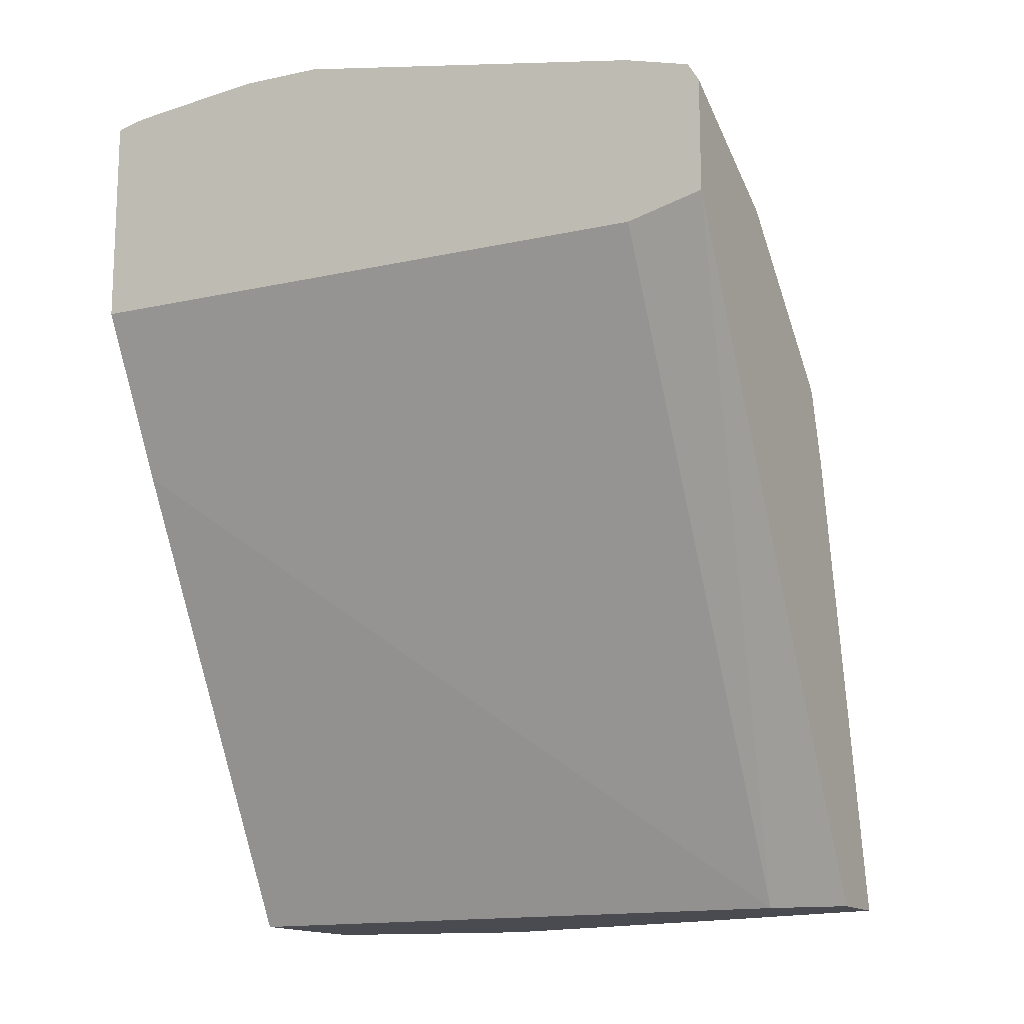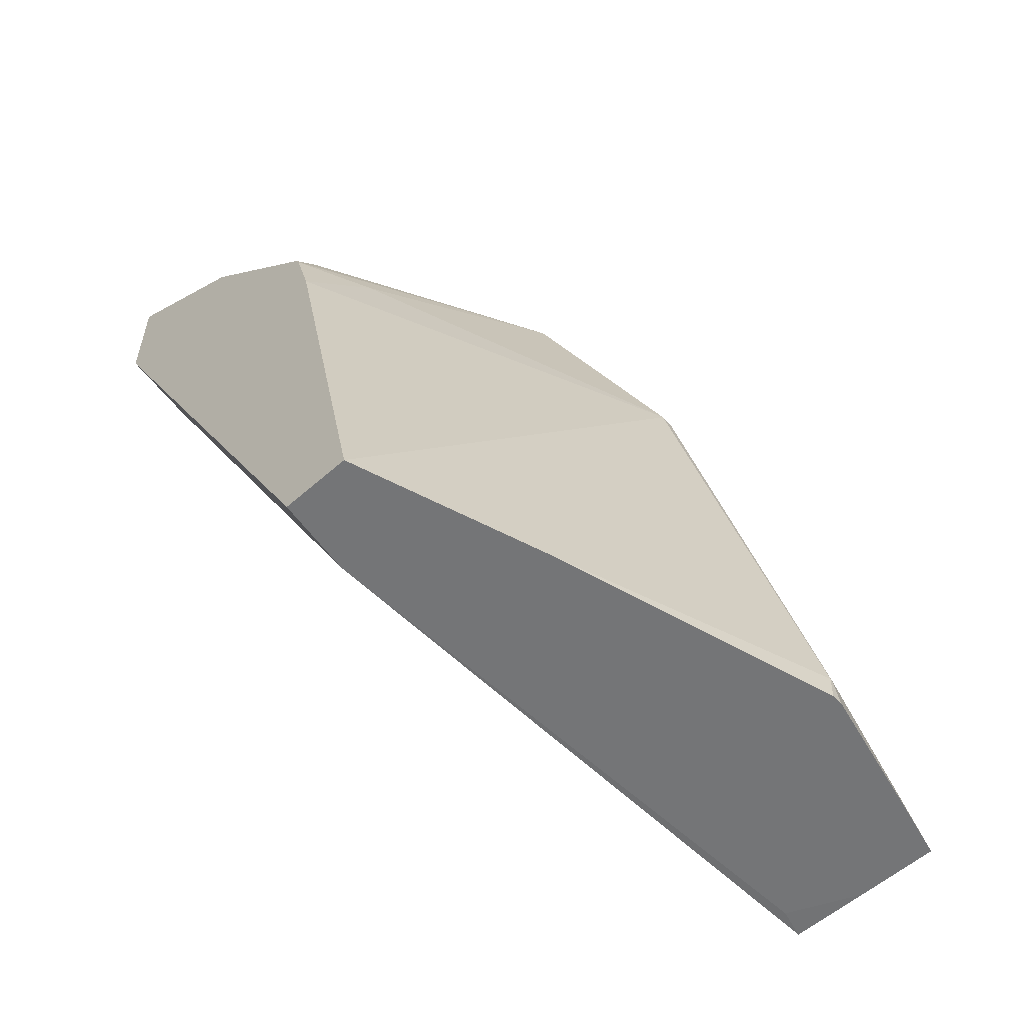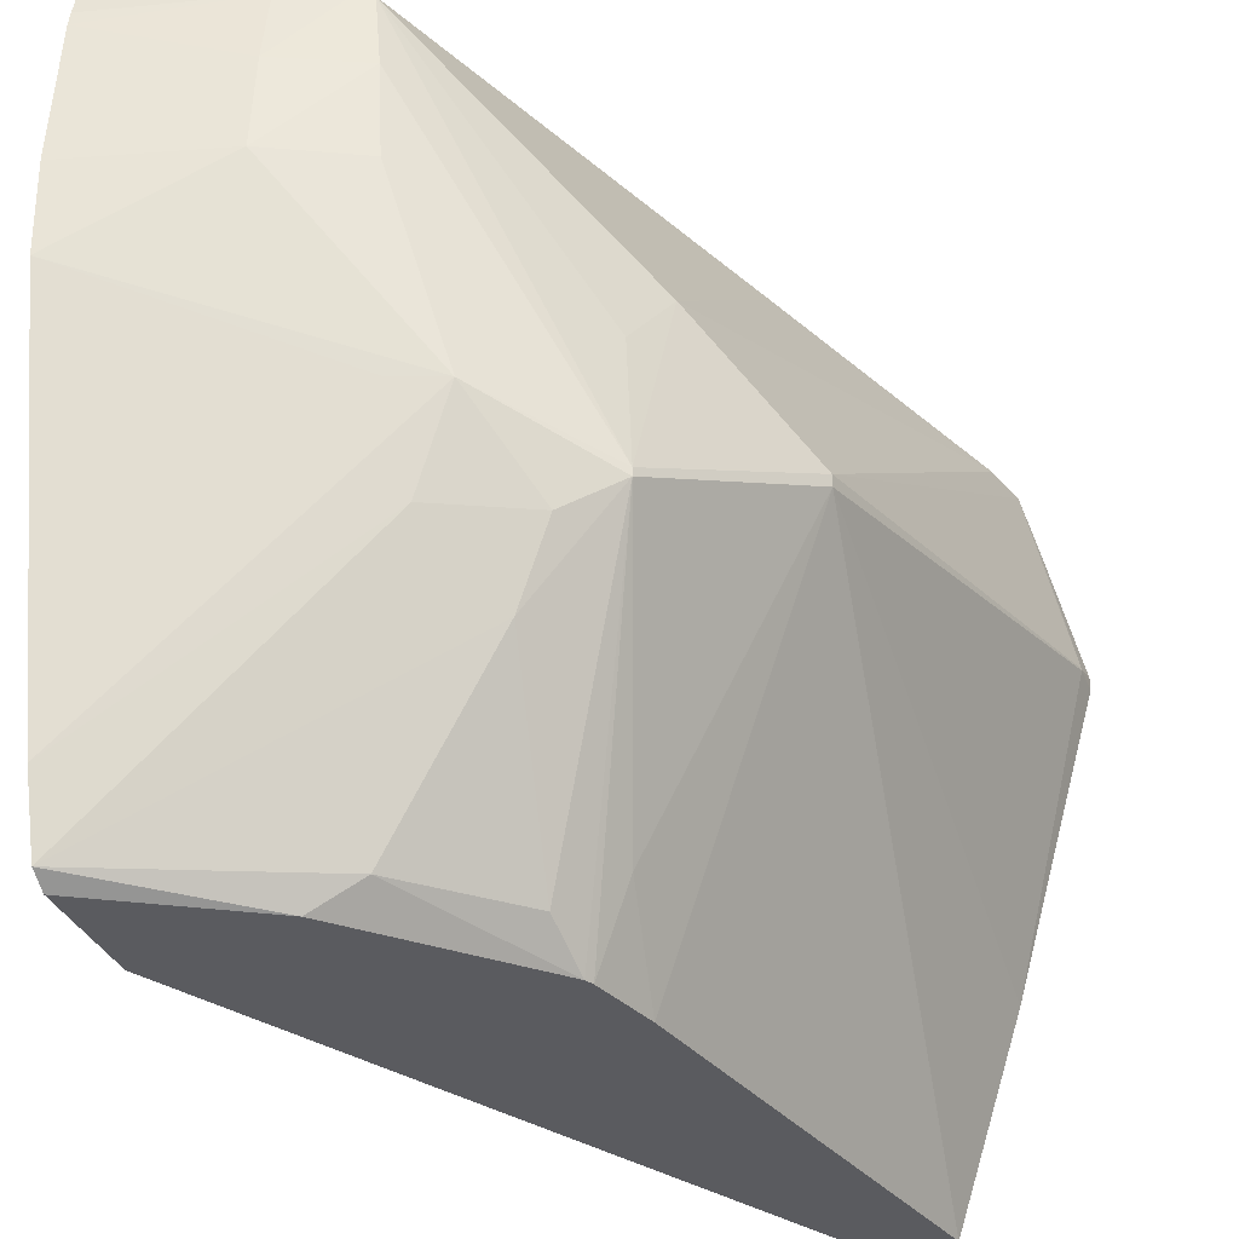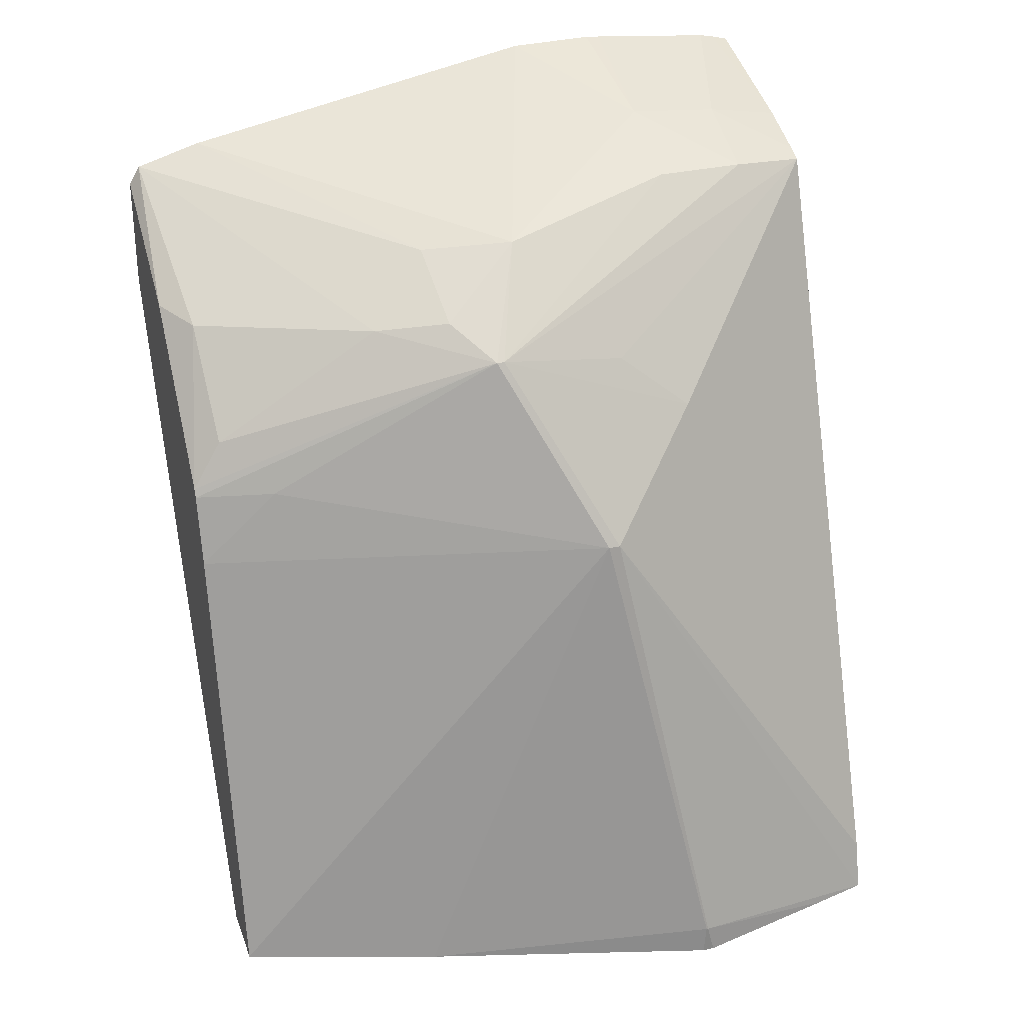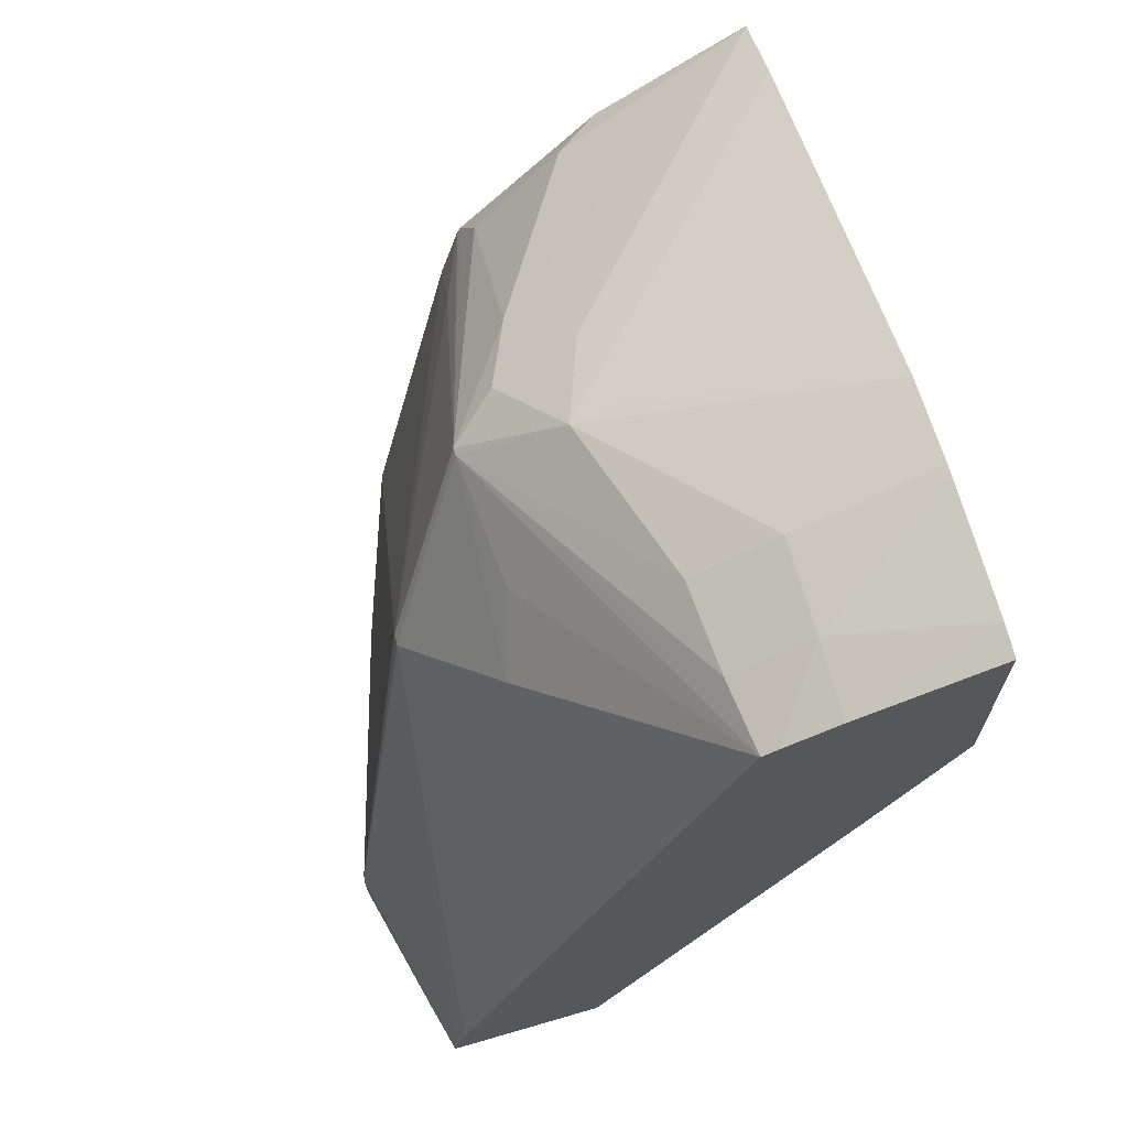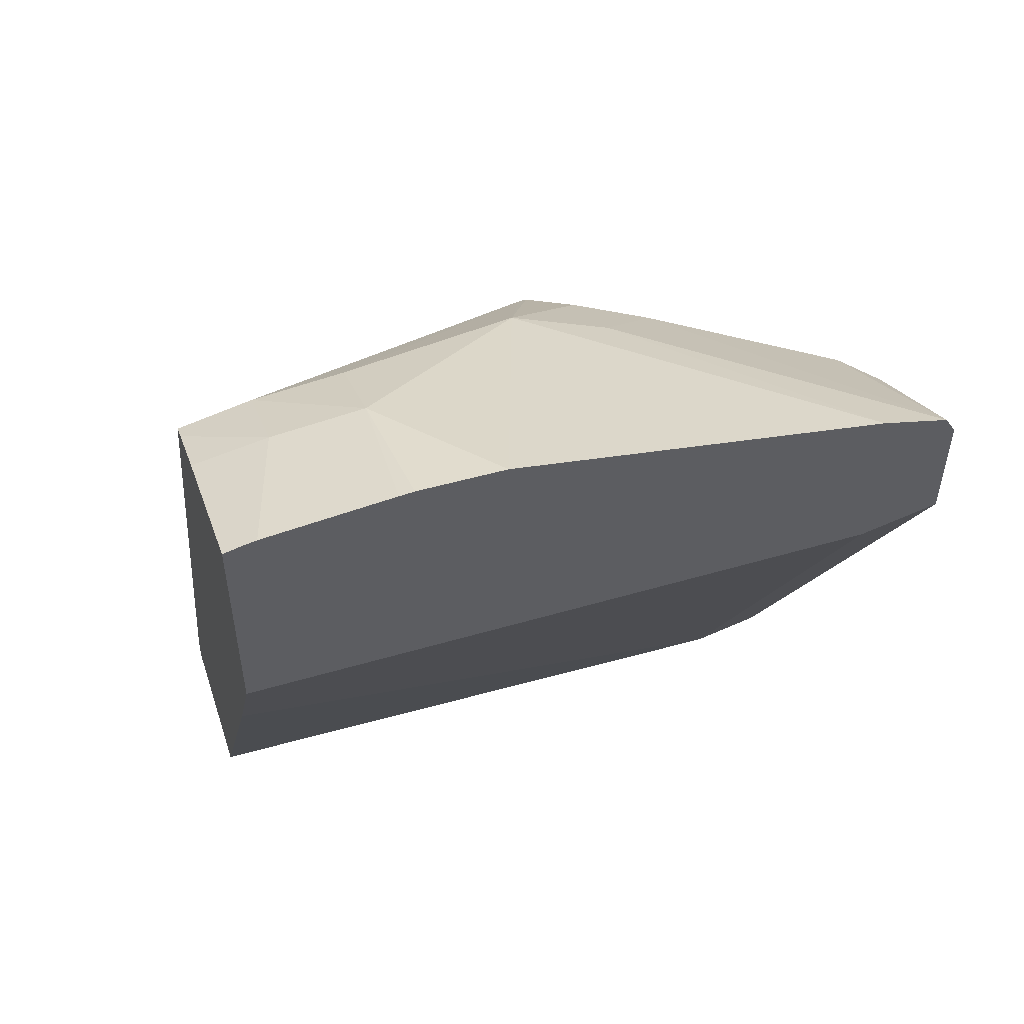
<metadata>
{"format":"obj","ext":"obj","renderer":"f3d","projection":"perspective","resolution":1024,"background":"white","views":[{"elev":-14.4,"azim":-62.1,"up":"+Z"},{"elev":-56.4,"azim":42.9,"up":"+Z"},{"elev":-33.1,"azim":19.7,"up":"+Y"},{"elev":29.8,"azim":72.0,"up":"+Z"},{"elev":67.3,"azim":163.8,"up":"+Z"},{"elev":52.2,"azim":-108.1,"up":"+Z"}]}
</metadata>
<code>
o convex_112
v 0.02855 -0.3909 0.08819
v 0.03094 -0.4013 0.08963
v 0.02923 -0.3936 0.08819
v 0.02442 -0.3909 0.08819
v 0.02792 -0.3909 0.09067
v 0.02645 -0.4054 0.1124
v 0.03094 -0.4014 0.08963
v 0.03099 -0.4009 0.08819
v 0.02087 -0.3925 0.08819
v 0.02043 -0.3909 0.08821
v 0.02229 -0.3909 0.1055
v 0.02231 -0.4002 0.1178
v 0.02188 -0.4101 0.1215
v 0.02645 -0.406 0.1124
v 0.02689 -0.4159 0.08819
v 0.03099 -0.4015 0.08819
v 0.01967 -0.4218 0.08819
v 0.02038 -0.3909 0.08831
v 0.01399 -0.3909 0.1272
v 0.02128 -0.4036 0.1205
v 0.02188 -0.4105 0.1215
v 0.01441 -0.3945 0.1275
v 0.01467 -0.3991 0.1275
v 0.01706 -0.4082 0.1258
v 0.01943 -0.4218 0.1146
v 0.01886 -0.4256 0.1108
v 0.02372 -0.4256 0.08819
v 0.007824 -0.3909 0.1118
v 0.02022 -0.4256 0.08819
v 0.003566 -0.4256 0.1205
v 0.003566 -0.4218 0.1196
v 0.003566 -0.3909 0.12
v 0.01321 -0.3909 0.1276
v 0.01048 -0.3945 0.1293
v 0.0173 -0.4241 0.1169
v 0.0177 -0.4256 0.1146
v 0.0179 -0.4256 0.1142
v 0.01953 -0.4123 0.1229
v 0.01799 -0.4159 0.1223
v 0.01048 -0.3991 0.1296
v 0.003566 -0.4036 0.1316
v 0.01478 -0.4082 0.1267
v 0.003566 -0.4218 0.128
v 0.01542 -0.4126 0.1253
v 0.003566 -0.4256 0.1261
v 0.003566 -0.3909 0.1308
v 0.01048 -0.3909 0.1287
v 0.003566 -0.3924 0.1311
v 0.003566 -0.3987 0.1317
v 0.01288 -0.4243 0.1216
v 0.01068 -0.4256 0.122
v 0.003566 -0.4251 0.127
v 0.003566 -0.3994 0.1317
v 0.003566 -0.3917 0.131
f 1 2 3
f 1 3 8
f 1 8 16
f 1 16 15
f 1 15 27
f 1 27 29
f 1 29 17
f 1 17 9
f 1 9 4
f 1 4 10
f 1 10 18
f 1 18 28
f 1 28 32
f 1 32 46
f 1 46 47
f 1 47 33
f 1 33 19
f 1 19 11
f 1 11 5
f 1 5 6
f 1 6 2
f 2 7 16
f 2 16 8
f 2 8 3
f 2 6 14
f 2 14 7
f 4 9 10
f 5 11 12
f 5 12 6
f 6 12 13
f 6 13 21
f 6 21 14
f 7 15 16
f 7 14 15
f 9 17 10
f 10 17 18
f 11 19 12
f 12 19 20
f 12 20 13
f 13 20 19
f 13 19 22
f 13 22 23
f 13 23 24
f 13 24 21
f 14 21 25
f 14 25 26
f 14 26 27
f 14 27 15
f 17 28 18
f 17 29 30
f 17 30 31
f 17 31 32
f 17 32 28
f 19 33 34
f 19 34 22
f 21 35 36
f 21 36 37
f 21 37 25
f 21 24 38
f 21 38 39
f 21 39 35
f 22 34 40
f 22 40 23
f 23 40 24
f 24 40 41
f 24 41 42
f 24 42 43
f 24 43 44
f 24 44 38
f 25 37 26
f 26 37 36
f 26 36 51
f 26 51 45
f 26 45 30
f 26 30 29
f 26 29 27
f 30 45 52
f 30 52 43
f 30 43 41
f 30 41 53
f 30 53 49
f 30 49 48
f 30 48 54
f 30 54 46
f 30 46 32
f 30 32 31
f 33 47 34
f 34 47 48
f 34 48 49
f 34 49 40
f 35 39 50
f 35 50 36
f 36 50 51
f 38 44 39
f 39 44 52
f 39 52 50
f 40 49 53
f 40 53 41
f 41 43 42
f 43 52 44
f 45 51 52
f 46 54 47
f 47 54 48
f 50 52 51

</code>
